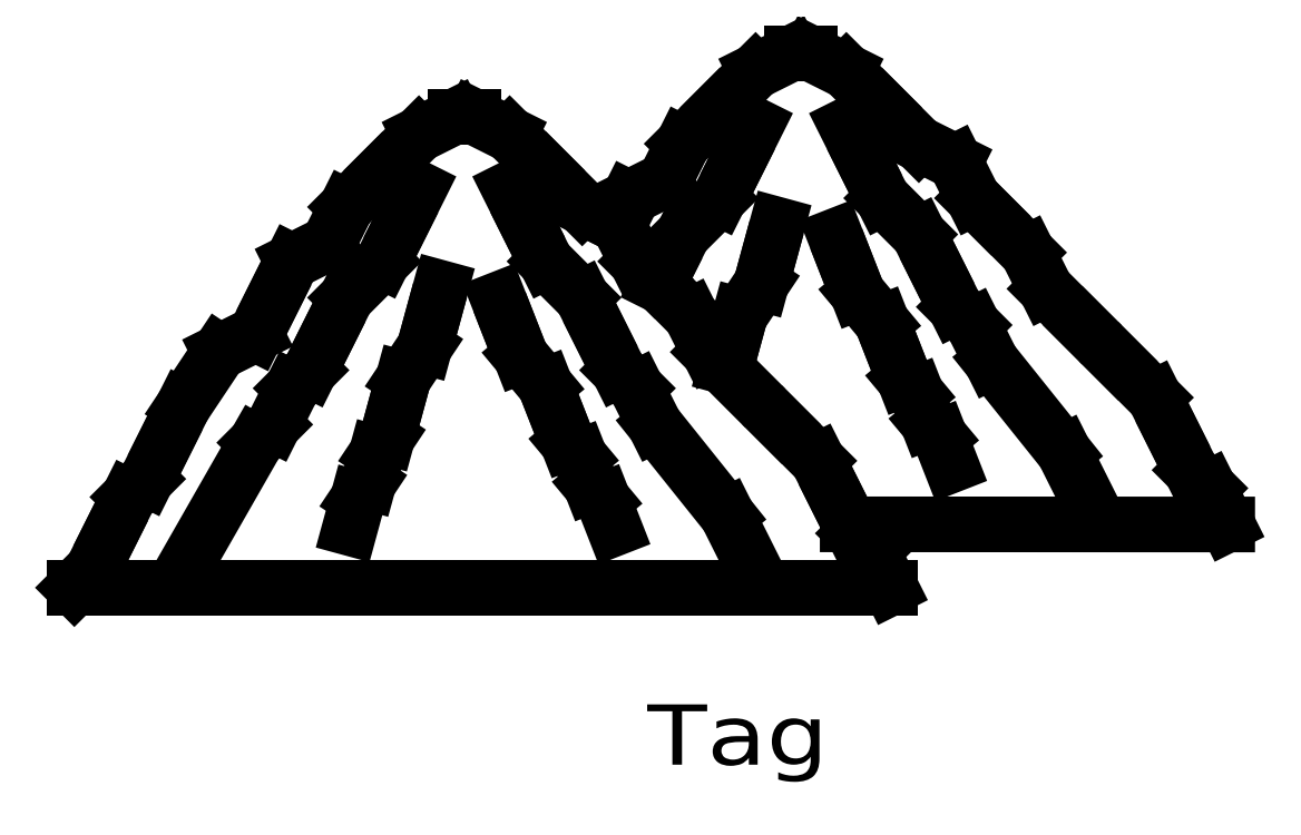
<metadata>
{"format":"dxf","ext":"dxf","renderer":"ezdxf+matplotlib","layout":"modelspace","background":"white","min_lineweight":24,"dpi":150}
</metadata>
<code>
0
SECTION
2
ENTITIES
0
LINE
360
4D
8
0
10
-18.2
20
-8.391
30
0
11
7.63
21
-8.391
31
0
0
LINE
360
50
8
0
10
6.276
20
-6.385
30
0
11
18.28
21
-6.389
31
0
0
LINE
360
53
8
0
10
2.422
20
-1.404
30
0
11
2.614
21
-0.6999
31
0
0
LINE
360
56
8
0
10
2.614
20
-0.6999
30
0
11
2.867
21
0.2287
31
0
0
LINE
360
59
8
0
10
2.867
20
0.2287
30
0
11
3.543
21
1.242
31
0
0
LINE
360
5C
8
0
10
3.543
20
1.242
30
0
11
3.796
21
2.17
31
0
0
LINE
360
5F
8
0
10
3.796
20
2.17
30
0
11
4.049
21
3.099
31
0
0
LINE
360
62
8
0
10
0.27
20
1.201
30
0
11
0.4924
21
1.646
31
0
0
LINE
360
65
8
0
10
0.4924
20
1.646
30
0
11
1.066
21
2.794
31
0
0
LINE
360
68
8
0
10
1.066
20
2.794
30
0
11
2.214
21
3.941
31
0
0
LINE
360
6B
8
0
10
2.214
20
3.941
30
0
11
2.788
21
5.089
31
0
0
LINE
360
6E
8
0
10
2.788
20
5.089
30
0
11
3.362
21
6.237
31
0
0
LINE
360
71
8
0
10
-1.063
20
3.127
30
0
11
-0.6555
21
3.941
31
0
0
LINE
360
74
8
0
10
-0.6555
20
3.941
30
0
11
0.4924
21
4.515
31
0
0
LINE
360
77
8
0
10
0.4924
20
4.515
30
0
11
1.066
21
5.663
31
0
0
LINE
360
7A
8
0
10
1.066
20
5.663
30
0
11
2.214
21
6.811
31
0
0
LINE
360
7D
8
0
10
2.214
20
6.811
30
0
11
3.362
21
7.959
31
0
0
LINE
360
80
8
0
10
3.362
20
7.959
30
0
11
4.51
21
8.533
31
0
0
LINE
360
83
8
0
10
4.51
20
8.533
30
0
11
5.084
21
8.533
31
0
0
LINE
360
86
8
0
10
5.084
20
8.533
30
0
11
6.232
21
7.959
31
0
0
LINE
360
89
8
0
10
6.232
20
7.959
30
0
11
7.38
21
6.811
31
0
0
LINE
360
8C
8
0
10
7.38
20
6.811
30
0
11
8.527
21
5.663
31
0
0
LINE
360
8F
8
0
10
8.527
20
5.663
30
0
11
9.675
21
5.089
31
0
0
LINE
360
92
8
0
10
9.675
20
5.089
30
0
11
10.25
21
3.941
31
0
0
LINE
360
95
8
0
10
10.25
20
3.941
30
0
11
10.82
21
3.368
31
0
0
LINE
360
98
8
0
10
10.82
20
3.368
30
0
11
11.97
21
2.22
31
0
0
LINE
360
9B
8
0
10
11.97
20
2.22
30
0
11
12.54
21
1.072
31
0
0
LINE
360
9E
8
0
10
12.54
20
1.072
30
0
11
13.69
21
-0.07609
31
0
0
LINE
360
A1
8
0
10
13.69
20
-0.07609
30
0
11
14.84
21
-1.224
31
0
0
LINE
360
A4
8
0
10
14.84
20
-1.224
30
0
11
15.99
21
-2.372
31
0
0
LINE
360
A7
8
0
10
15.99
20
-2.372
30
0
11
16.56
21
-3.52
31
0
0
LINE
360
AA
8
0
10
16.56
20
-3.52
30
0
11
17.14
21
-4.668
31
0
0
LINE
360
AD
8
0
10
17.14
20
-4.668
30
0
11
17.71
21
-5.241
31
0
0
LINE
360
B0
8
0
10
17.71
20
-5.241
30
0
11
18.28
21
-6.389
31
0
0
LINE
360
B3
8
0
10
13.69
20
-5.241
30
0
11
13.12
21
-4.094
31
0
0
LINE
360
B6
8
0
10
13.12
20
-4.094
30
0
11
10.82
21
-1.224
31
0
0
LINE
360
B9
8
0
10
10.82
20
-1.224
30
0
11
10.25
21
-0.07609
31
0
0
LINE
360
BC
8
0
10
10.25
20
-0.07609
30
0
11
9.675
21
0.4978
31
0
0
LINE
360
BF
8
0
10
9.675
20
0.4978
30
0
11
9.101
21
1.646
31
0
0
LINE
360
C2
8
0
10
9.101
20
1.646
30
0
11
8.527
21
2.794
31
0
0
LINE
360
C5
8
0
10
8.527
20
2.794
30
0
11
7.38
21
3.941
31
0
0
LINE
360
C8
8
0
10
7.38
20
3.941
30
0
11
6.806
21
5.089
31
0
0
LINE
360
CB
8
0
10
6.806
20
5.089
30
0
11
6.232
21
6.237
31
0
0
LINE
360
CE
8
0
10
9.545
20
-4.512
30
0
11
9.195
21
-3.615
31
0
0
LINE
360
D1
8
0
10
9.195
20
-3.615
30
0
11
8.805
21
-3.148
31
0
0
LINE
360
D4
8
0
10
8.805
20
-3.148
30
0
11
8.454
21
-2.251
31
0
0
LINE
360
D7
8
0
10
8.454
20
-2.251
30
0
11
8.064
21
-1.784
31
0
0
LINE
360
DA
8
0
10
8.064
20
-1.784
30
0
11
7.714
21
-0.8874
31
0
0
LINE
360
DD
8
0
10
7.714
20
-0.8874
30
0
11
7.363
21
0.008979
31
0
0
LINE
360
E0
8
0
10
7.363
20
0.008979
30
0
11
6.584
21
0.9443
31
0
0
LINE
360
E3
8
0
10
6.584
20
0.9443
30
0
11
6.233
21
1.841
31
0
0
LINE
360
E6
8
0
10
6.233
20
1.841
30
0
11
5.882
21
2.737
31
0
0
LINE
360
E9
8
0
10
-1.109
20
-6.514
30
0
11
-1.459
21
-5.617
31
0
0
LINE
360
EC
8
0
10
-1.459
20
-5.617
30
0
11
-1.849
21
-5.15
31
0
0
LINE
360
EF
8
0
10
-1.849
20
-5.15
30
0
11
-2.2
21
-4.253
31
0
0
LINE
360
F2
8
0
10
-2.2
20
-4.253
30
0
11
-2.589
21
-3.786
31
0
0
LINE
360
F5
8
0
10
-2.589
20
-3.786
30
0
11
-2.94
21
-2.889
31
0
0
LINE
360
F8
8
0
10
-2.94
20
-2.889
30
0
11
-3.291
21
-1.993
31
0
0
LINE
360
FB
8
0
10
-3.291
20
-1.993
30
0
11
-4.07
21
-1.058
31
0
0
LINE
360
FE
8
0
10
-4.07
20
-1.058
30
0
11
-4.421
21
-0.1615
31
0
0
LINE
360
101
8
0
10
-4.421
20
-0.1615
30
0
11
-4.772
21
0.7348
31
0
0
LINE
360
104
8
0
10
3.039
20
-7.244
30
0
11
2.465
21
-6.096
31
0
0
LINE
360
107
8
0
10
2.465
20
-6.096
30
0
11
0.1692
21
-3.226
31
0
0
LINE
360
10A
8
0
10
0.1692
20
-3.226
30
0
11
-0.4047
21
-2.078
31
0
0
LINE
360
10D
8
0
10
-0.4047
20
-2.078
30
0
11
-0.9786
21
-1.504
31
0
0
LINE
360
110
8
0
10
-0.9786
20
-1.504
30
0
11
-1.553
21
-0.3564
31
0
0
LINE
360
113
8
0
10
-1.553
20
-0.3564
30
0
11
-2.127
21
0.7914
31
0
0
LINE
360
116
8
0
10
-2.127
20
0.7914
30
0
11
-3.274
21
1.939
31
0
0
LINE
360
119
8
0
10
-3.274
20
1.939
30
0
11
-3.848
21
3.087
31
0
0
LINE
360
11C
8
0
10
-3.848
20
3.087
30
0
11
-4.422
21
4.235
31
0
0
LINE
360
11F
8
0
10
-9.475
20
-6.501
30
0
11
-9.222
21
-5.572
31
0
0
LINE
360
122
8
0
10
-9.222
20
-5.572
30
0
11
-8.884
21
-5.066
31
0
0
LINE
360
125
8
0
10
-8.884
20
-5.066
30
0
11
-8.631
21
-4.137
31
0
0
LINE
360
128
8
0
10
-8.631
20
-4.137
30
0
11
-8.293
21
-3.631
31
0
0
LINE
360
12B
8
0
10
-8.293
20
-3.631
30
0
11
-8.04
21
-2.702
31
0
0
LINE
360
12E
8
0
10
-8.04
20
-2.702
30
0
11
-7.787
21
-1.773
31
0
0
LINE
360
131
8
0
10
-7.787
20
-1.773
30
0
11
-7.111
21
-0.7604
31
0
0
LINE
360
134
8
0
10
-7.111
20
-0.7604
30
0
11
-6.858
21
0.1682
31
0
0
LINE
360
137
8
0
10
-6.858
20
0.1682
30
0
11
-6.605
21
1.097
31
0
0
LINE
360
13A
8
0
10
-14.75
20
-7.818
30
0
11
-12.46
21
-3.8
31
0
0
LINE
360
13D
8
0
10
-12.46
20
-3.8
30
0
11
-11.88
21
-3.226
31
0
0
LINE
360
140
8
0
10
-11.88
20
-3.226
30
0
11
-11.31
21
-2.078
31
0
0
LINE
360
143
8
0
10
-11.31
20
-2.078
30
0
11
-10.74
21
-1.504
31
0
0
LINE
360
146
8
0
10
-10.74
20
-1.504
30
0
11
-10.16
21
-0.3564
31
0
0
LINE
360
149
8
0
10
-10.16
20
-0.3564
30
0
11
-9.588
21
0.7914
31
0
0
LINE
360
14C
8
0
10
-9.588
20
0.7914
30
0
11
-8.44
21
1.939
31
0
0
LINE
360
14F
8
0
10
-8.44
20
1.939
30
0
11
-7.866
21
3.087
31
0
0
LINE
360
152
8
0
10
-7.866
20
3.087
30
0
11
-7.292
21
4.235
31
0
0
LINE
360
155
8
0
10
-18.2
20
-8.391
30
0
11
-17.62
21
-7.818
31
0
0
LINE
360
158
8
0
10
-17.62
20
-7.818
30
0
11
-17.05
21
-6.67
31
0
0
LINE
360
15B
8
0
10
-17.05
20
-6.67
30
0
11
-16.47
21
-5.522
31
0
0
LINE
360
15E
8
0
10
-16.47
20
-5.522
30
0
11
-15.9
21
-4.948
31
0
0
LINE
360
161
8
0
10
-15.9
20
-4.948
30
0
11
-15.33
21
-3.8
31
0
0
LINE
360
164
8
0
10
-15.33
20
-3.8
30
0
11
-14.75
21
-2.652
31
0
0
LINE
360
167
8
0
10
-14.75
20
-2.652
30
0
11
-13.61
21
-0.9304
31
0
0
LINE
360
16A
8
0
10
-13.61
20
-0.9304
30
0
11
-12.46
21
-0.3564
31
0
0
LINE
360
16D
8
0
10
-12.46
20
-0.3564
30
0
11
-11.88
21
0.7914
31
0
0
LINE
360
170
8
0
10
-11.88
20
0.7914
30
0
11
-11.31
21
1.939
31
0
0
LINE
360
173
8
0
10
-11.31
20
1.939
30
0
11
-10.16
21
2.513
31
0
0
LINE
360
176
8
0
10
-10.16
20
2.513
30
0
11
-9.588
21
3.661
31
0
0
LINE
360
179
8
0
10
-9.588
20
3.661
30
0
11
-8.44
21
4.809
31
0
0
LINE
360
17C
8
0
10
-8.44
20
4.809
30
0
11
-7.292
21
5.957
31
0
0
LINE
360
17F
8
0
10
-7.292
20
5.957
30
0
11
-6.144
21
6.531
31
0
0
LINE
360
182
8
0
10
-6.144
20
6.531
30
0
11
-5.57
21
6.531
31
0
0
LINE
360
185
8
0
10
-5.57
20
6.531
30
0
11
-4.422
21
5.957
31
0
0
LINE
360
188
8
0
10
-4.422
20
5.957
30
0
11
-3.274
21
4.809
31
0
0
LINE
360
18B
8
0
10
-3.274
20
4.809
30
0
11
-2.127
21
3.661
31
0
0
LINE
360
18E
8
0
10
-2.127
20
3.661
30
0
11
-0.9786
21
3.087
31
0
0
LINE
360
191
8
0
10
-0.9786
20
3.087
30
0
11
-0.4047
21
1.939
31
0
0
LINE
360
194
8
0
10
-0.4047
20
1.939
30
0
11
0.1692
21
1.365
31
0
0
LINE
360
197
8
0
10
0.1692
20
1.365
30
0
11
1.317
21
0.2175
31
0
0
LINE
360
19A
8
0
10
1.317
20
0.2175
30
0
11
1.891
21
-0.9304
31
0
0
LINE
360
19D
8
0
10
1.891
20
-0.9304
30
0
11
3.039
21
-2.078
31
0
0
LINE
360
1A0
8
0
10
3.039
20
-2.078
30
0
11
4.187
21
-3.226
31
0
0
LINE
360
1A3
8
0
10
4.187
20
-3.226
30
0
11
5.335
21
-4.374
31
0
0
LINE
360
1A6
8
0
10
5.335
20
-4.374
30
0
11
5.909
21
-5.522
31
0
0
LINE
360
1A9
8
0
10
5.909
20
-5.522
30
0
11
6.483
21
-6.67
31
0
0
LINE
360
1AC
8
0
10
6.483
20
-6.67
30
0
11
7.056
21
-7.244
31
0
0
LINE
360
1AF
8
0
10
7.056
20
-7.244
30
0
11
7.63
21
-8.391
31
0
0
TEXT
360
1B2
8
0
10
-0.06334
20
-13.99
30
0
40
1.908
1
Tag
41
1.167
72
     5
11
5.661
21
-13.99
31
0
0
VIEWPORT
8
0
10
210
20
148.5
30
0
40
420
41
297
68
     1
69
     1
12
210
22
148.5
13
0
23
0
14
5
24
5
15
5
25
5
16
0
26
0
36
1
17
0
27
0
37
0
42
50
43
0
44
0
45
297
50
0
51
0
72
  1000
90
    33312
1

281
     0
71
     1
74
     0
110
0
120
0
130
0
111
1
121
0
131
0
112
0
122
1
132
0
79
     0
146
0
170
     0
61
     5
292
     1
282
     1
141
0
142
0
63
   256
0
ENDSEC
0
EOF

</code>
